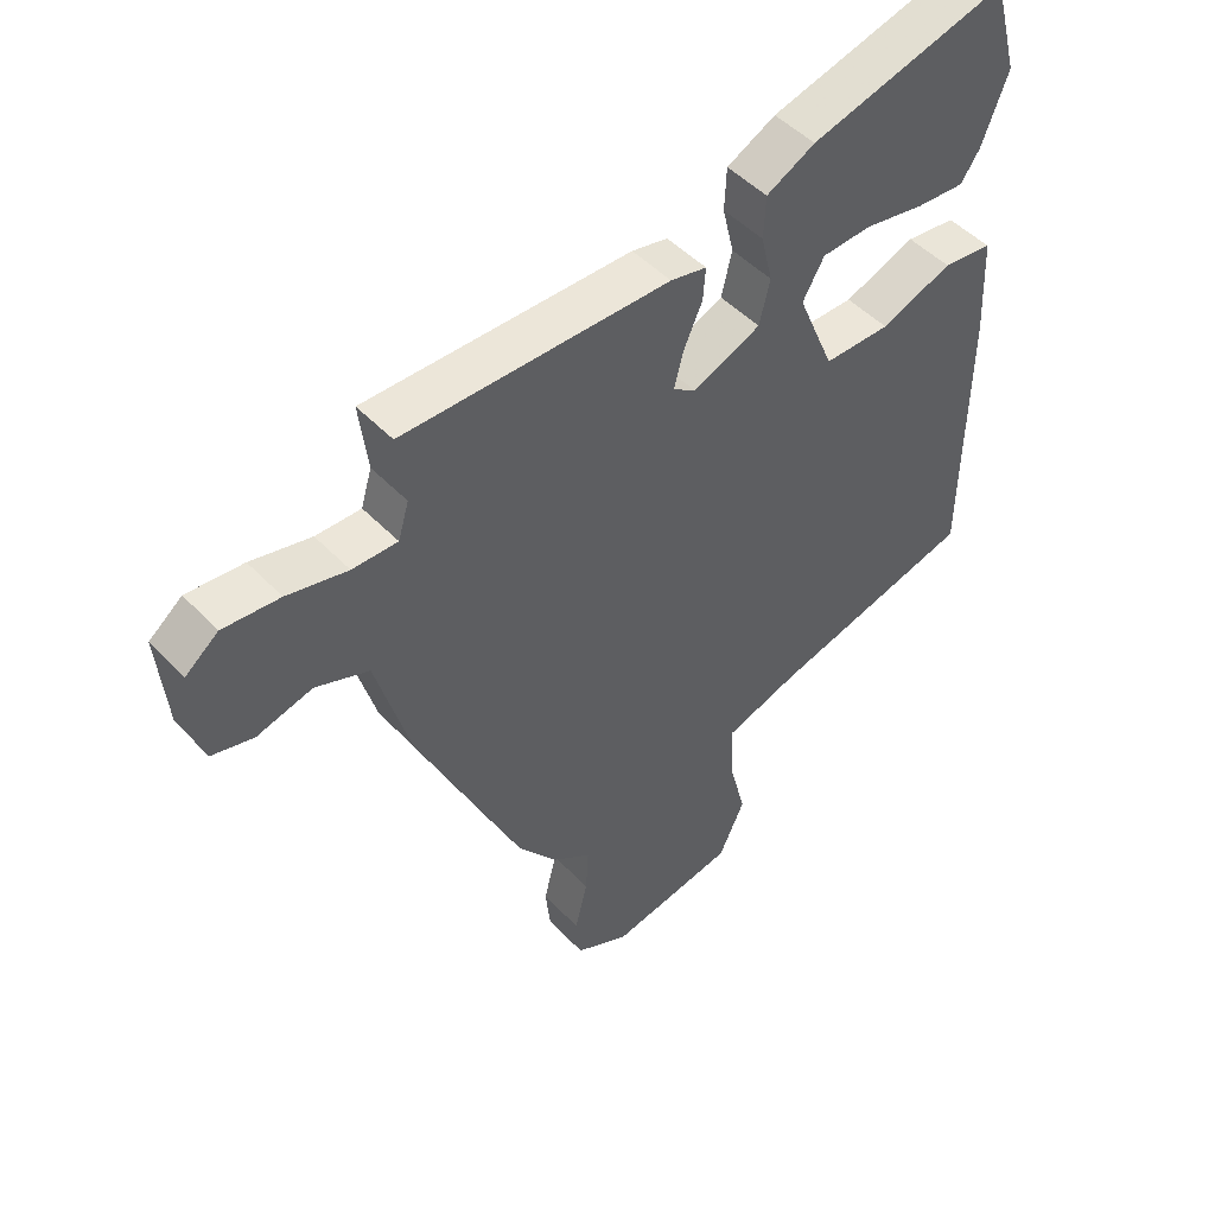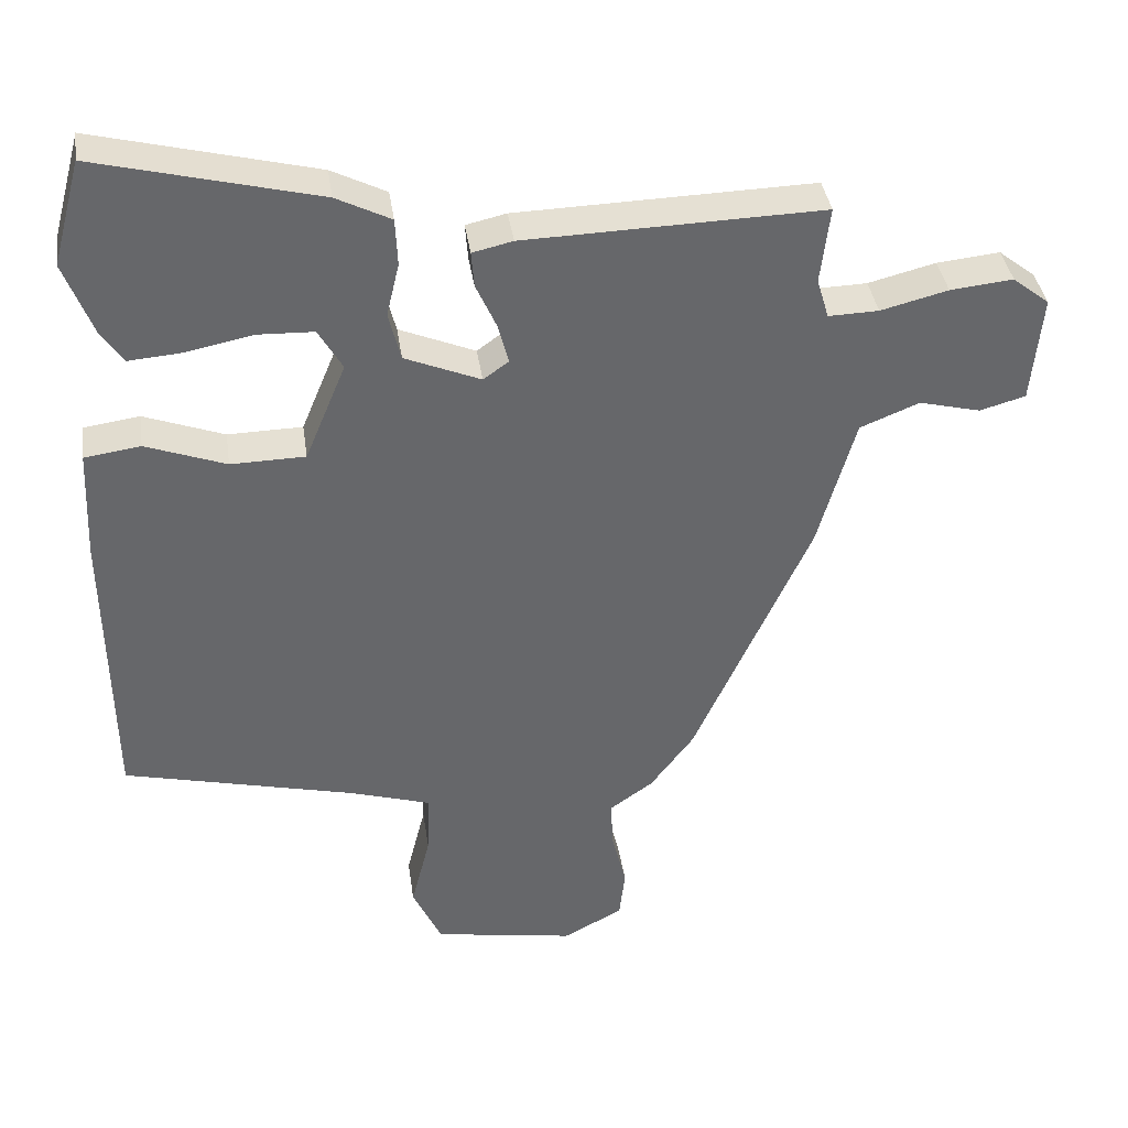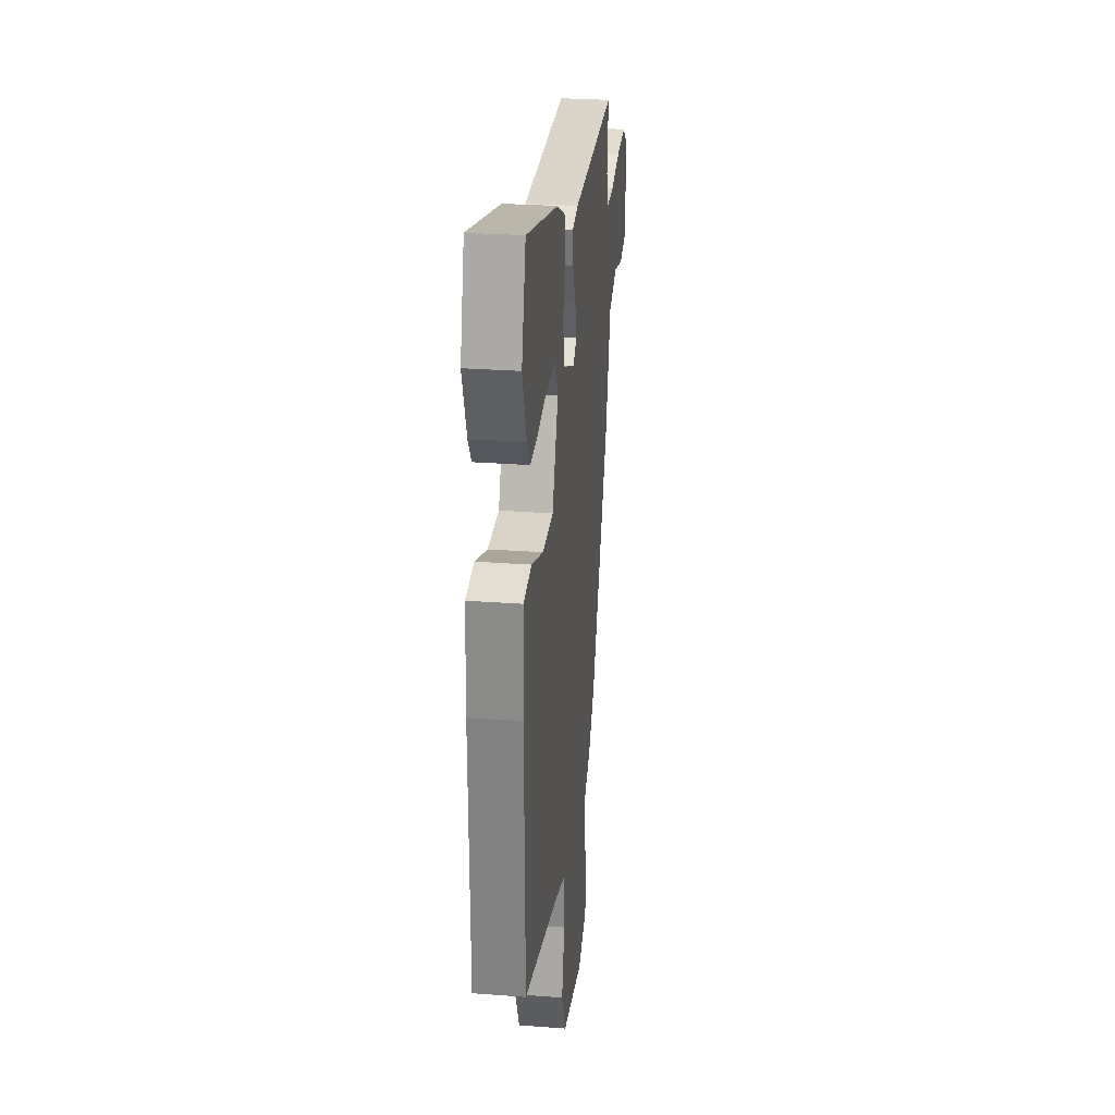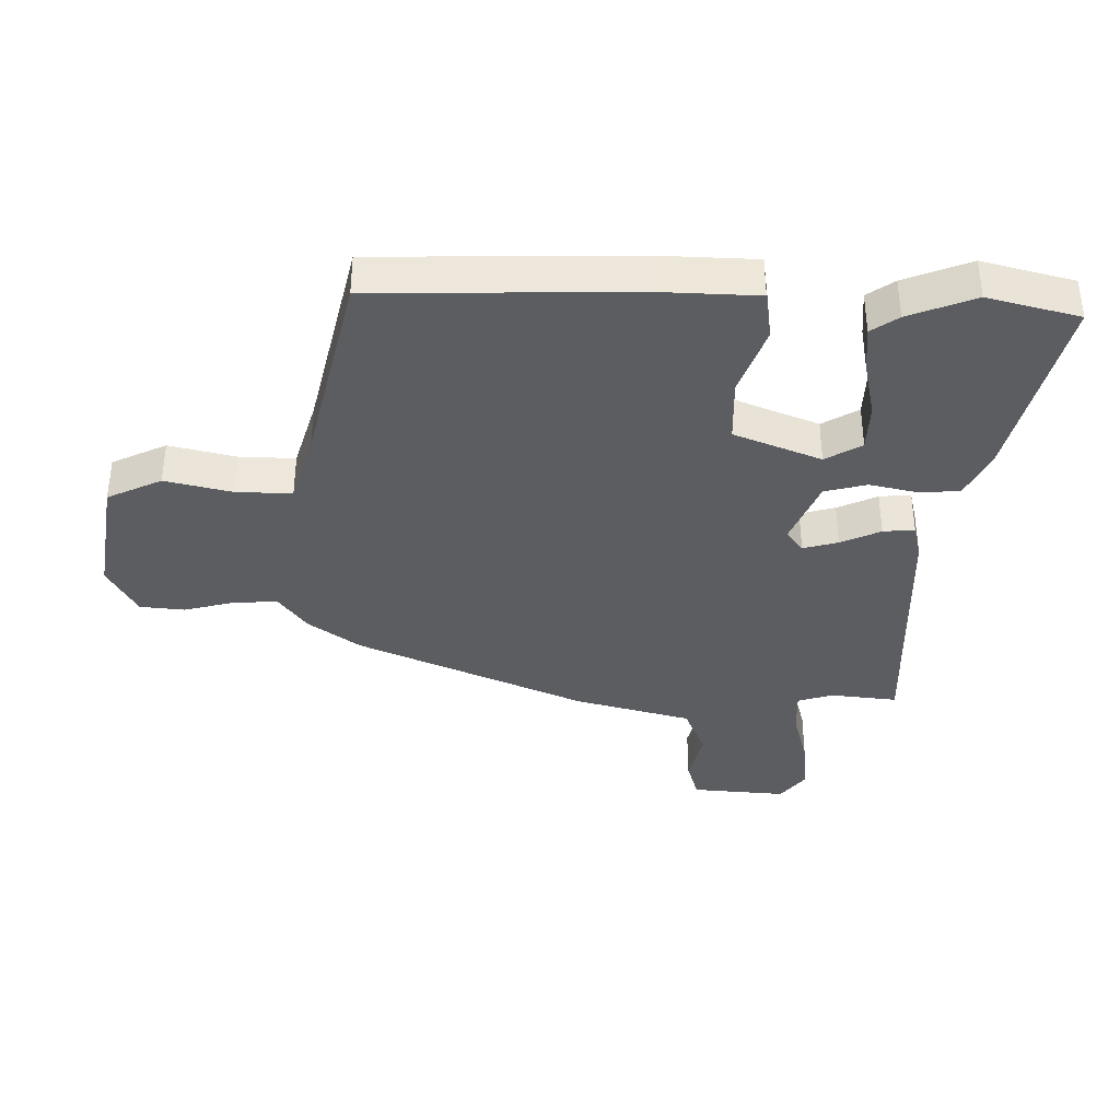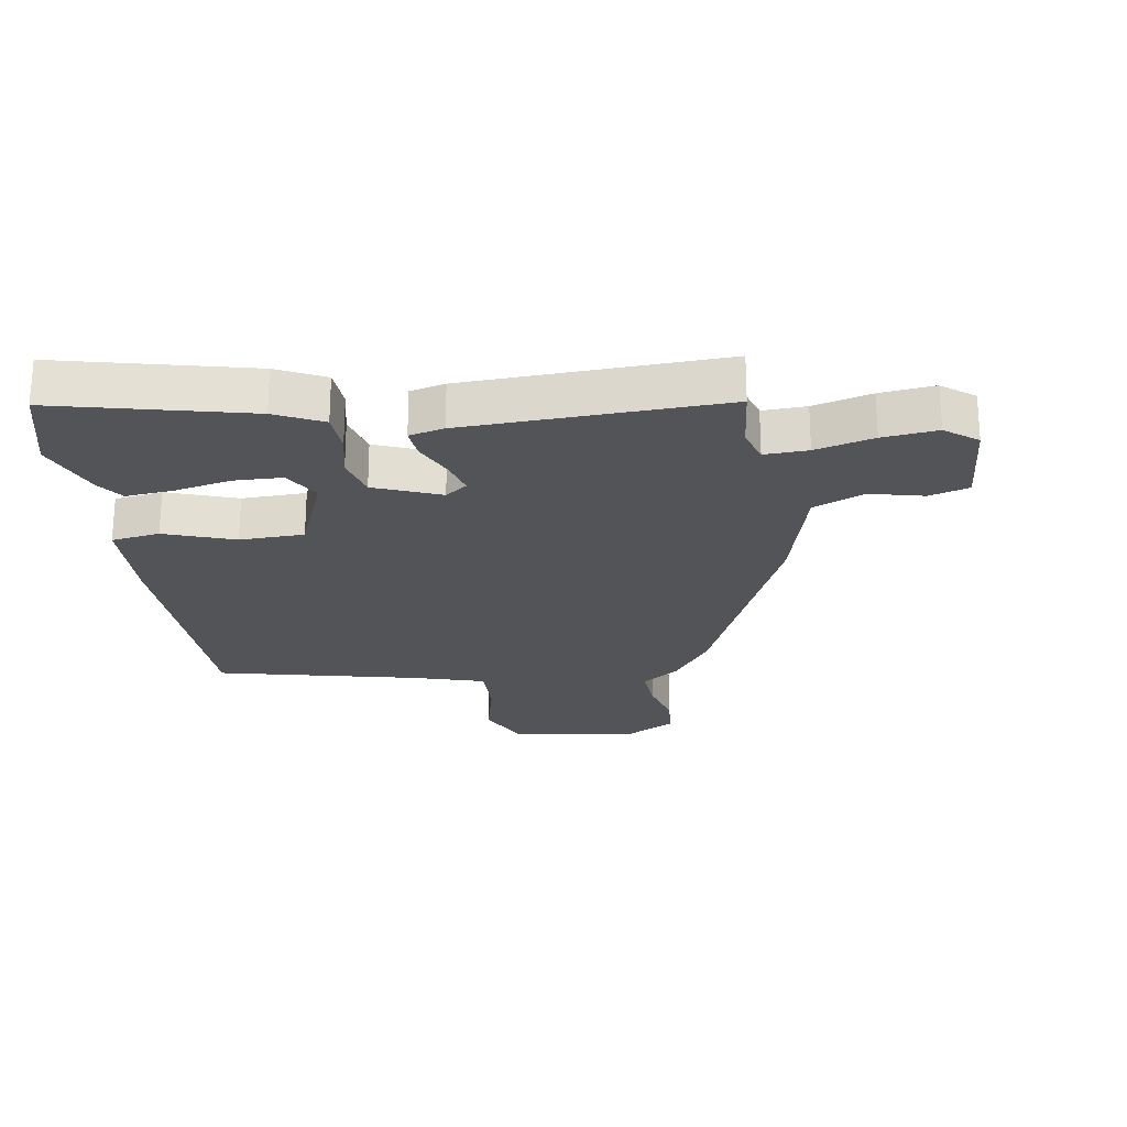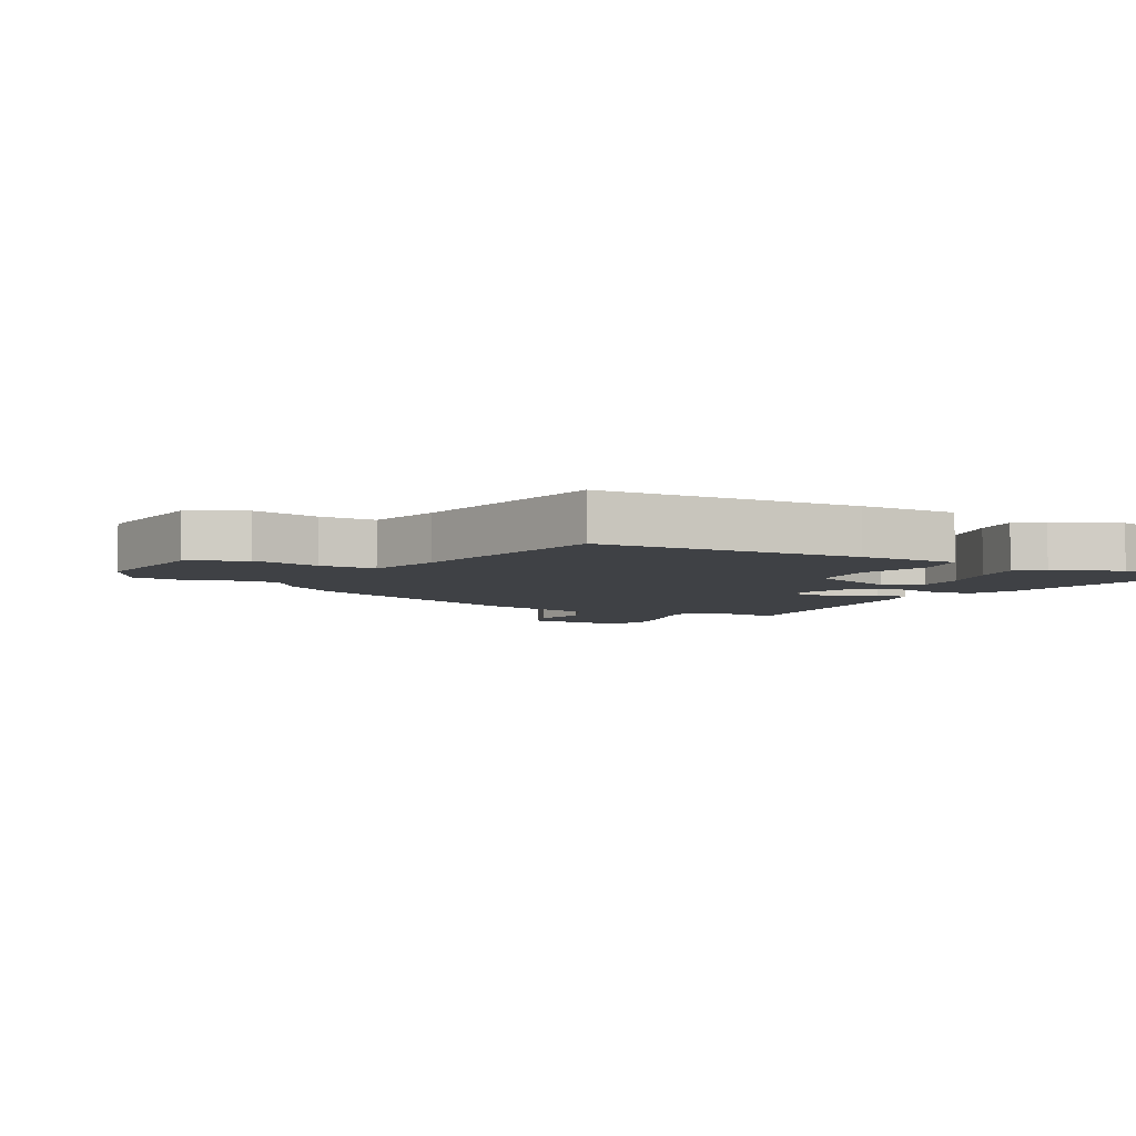
<metadata>
{"format":"obj","ext":"obj","renderer":"f3d","projection":"perspective","resolution":1024,"background":"white","views":[{"elev":48.7,"azim":138.8,"up":"+Z"},{"elev":38.3,"azim":-8.3,"up":"+Z"},{"elev":27.8,"azim":-83.4,"up":"+Z"},{"elev":-37.1,"azim":-90.3,"up":"+Y"},{"elev":-23.6,"azim":9.6,"up":"+Y"},{"elev":-5.3,"azim":-116.0,"up":"+Y"}]}
</metadata>
<code>
v 0.339 0.07 -0.439
v 0.277 0.07 -0.522
v 0.215 0.07 -0.566
v 0.219 0.07 -0.639
v 0.239 0.07 -0.72
v 0.231 0.07 -0.792
v 0.146 0.07 -0.837
v -0.055 0.07 -0.803
v -0.096 0.07 -0.714
v -0.069 0.07 -0.606
v -0.066 0.07 -0.516
v -0.182 0.07 -0.48
v -0.509 0.07 -0.4
v -0.514 0.07 0.018
v -0.507 0.07 0.176
v -0.428 0.07 0.187
v -0.315 0.07 0.145
v -0.21 0.07 0.147
v -0.152 0.07 0.287
v -0.186 0.07 0.346
v -0.265 0.07 0.349
v -0.359 0.07 0.33
v -0.435 0.07 0.324
v -0.465 0.07 0.368
v -0.506 0.07 0.476
v -0.466 0.07 0.624
v -0.154 0.07 0.545
v -0.077 0.07 0.506
v -0.074 0.07 0.439
v -0.092 0.07 0.363
v -0.075 0.07 0.294
v 0.032 0.07 0.249
v 0.068 0.07 0.275
v 0.053 0.07 0.332
v 0.024 0.07 0.397
v 0.02 0.07 0.448
v 0.077 0.07 0.461
v 0.497 0.07 0.472
v 0.484 0.07 0.363
v 0.501 0.07 0.306
v 0.572 0.07 0.308
v 0.667 0.07 0.332
v 0.756 0.07 0.341
v 0.808 0.07 0.3
v 0.794 0.07 0.146
v 0.729 0.07 0.128
v 0.642 0.07 0.15
v 0.558 0.07 0.116
v 0.505 0.07 -0.072
v 0.339 0 -0.439
v 0.277 0 -0.522
v 0.215 0 -0.566
v 0.219 0 -0.639
v 0.239 0 -0.72
v 0.231 0 -0.792
v 0.146 0 -0.837
v -0.055 0 -0.803
v -0.096 0 -0.714
v -0.069 0 -0.606
v -0.066 0 -0.516
v -0.182 0 -0.48
v -0.509 0 -0.4
v -0.514 0 0.018
v -0.507 0 0.176
v -0.428 0 0.187
v -0.315 0 0.145
v -0.21 0 0.147
v -0.152 0 0.287
v -0.186 0 0.346
v -0.265 0 0.349
v -0.359 0 0.33
v -0.435 0 0.324
v -0.465 0 0.368
v -0.506 0 0.476
v -0.466 0 0.624
v -0.154 0 0.545
v -0.077 0 0.506
v -0.074 0 0.439
v -0.092 0 0.363
v -0.075 0 0.294
v 0.032 0 0.249
v 0.068 0 0.275
v 0.053 0 0.332
v 0.024 0 0.397
v 0.02 0 0.448
v 0.077 0 0.461
v 0.497 0 0.472
v 0.484 0 0.363
v 0.501 0 0.306
v 0.572 0 0.308
v 0.667 0 0.332
v 0.756 0 0.341
v 0.808 0 0.3
v 0.794 0 0.146
v 0.729 0 0.128
v 0.642 0 0.15
v 0.558 0 0.116
v 0.505 0 -0.072
f 1 2 3
f 49 1 3
f 48 49 3
f 45 46 47
f 44 45 47
f 43 44 47
f 42 43 47
f 41 42 47
f 40 41 47 48
f 37 38 39
f 36 37 39
f 35 36 39
f 34 35 39
f 33 34 39 40
f 40 48 3
f 33 40 3
f 32 33 3
f 28 29 30
f 27 28 30
f 26 27 30
f 25 26 30
f 24 25 30
f 21 22 23 24
f 20 21 24 30
f 19 20 30 31
f 15 16 17
f 14 15 17
f 13 14 17
f 12 13 17
f 11 12 17 18
f 8 9 10
f 7 8 10
f 6 7 10
f 5 6 10
f 4 5 10
f 4 10 11
f 19 31 32
f 18 19 32
f 11 18 32
f 4 11 32
f 3 4 32
f 52 51 50
f 52 50 98
f 52 98 97
f 96 95 94
f 96 94 93
f 96 93 92
f 96 92 91
f 96 91 90
f 97 96 90 89
f 88 87 86
f 88 86 85
f 88 85 84
f 88 84 83
f 89 88 83 82
f 52 97 89
f 52 89 82
f 52 82 81
f 79 78 77
f 79 77 76
f 79 76 75
f 79 75 74
f 79 74 73
f 73 72 71 70
f 79 73 70 69
f 80 79 69 68
f 66 65 64
f 66 64 63
f 66 63 62
f 66 62 61
f 67 66 61 60
f 59 58 57
f 59 57 56
f 59 56 55
f 59 55 54
f 59 54 53
f 60 59 53
f 81 80 68
f 81 68 67
f 81 67 60
f 81 60 53
f 81 53 52
f 1 50 51 2
f 2 51 52 3
f 3 52 53 4
f 4 53 54 5
f 5 54 55 6
f 6 55 56 7
f 7 56 57 8
f 8 57 58 9
f 9 58 59 10
f 10 59 60 11
f 11 60 61 12
f 12 61 62 13
f 13 62 63 14
f 14 63 64 15
f 15 64 65 16
f 16 65 66 17
f 17 66 67 18
f 18 67 68 19
f 19 68 69 20
f 20 69 70 21
f 21 70 71 22
f 22 71 72 23
f 23 72 73 24
f 24 73 74 25
f 25 74 75 26
f 26 75 76 27
f 27 76 77 28
f 28 77 78 29
f 29 78 79 30
f 30 79 80 31
f 31 80 81 32
f 32 81 82 33
f 33 82 83 34
f 34 83 84 35
f 35 84 85 36
f 36 85 86 37
f 37 86 87 38
f 38 87 88 39
f 39 88 89 40
f 40 89 90 41
f 41 90 91 42
f 42 91 92 43
f 43 92 93 44
f 44 93 94 45
f 45 94 95 46
f 46 95 96 47
f 47 96 97 48
f 48 97 98 49
f 49 98 50 1

</code>
